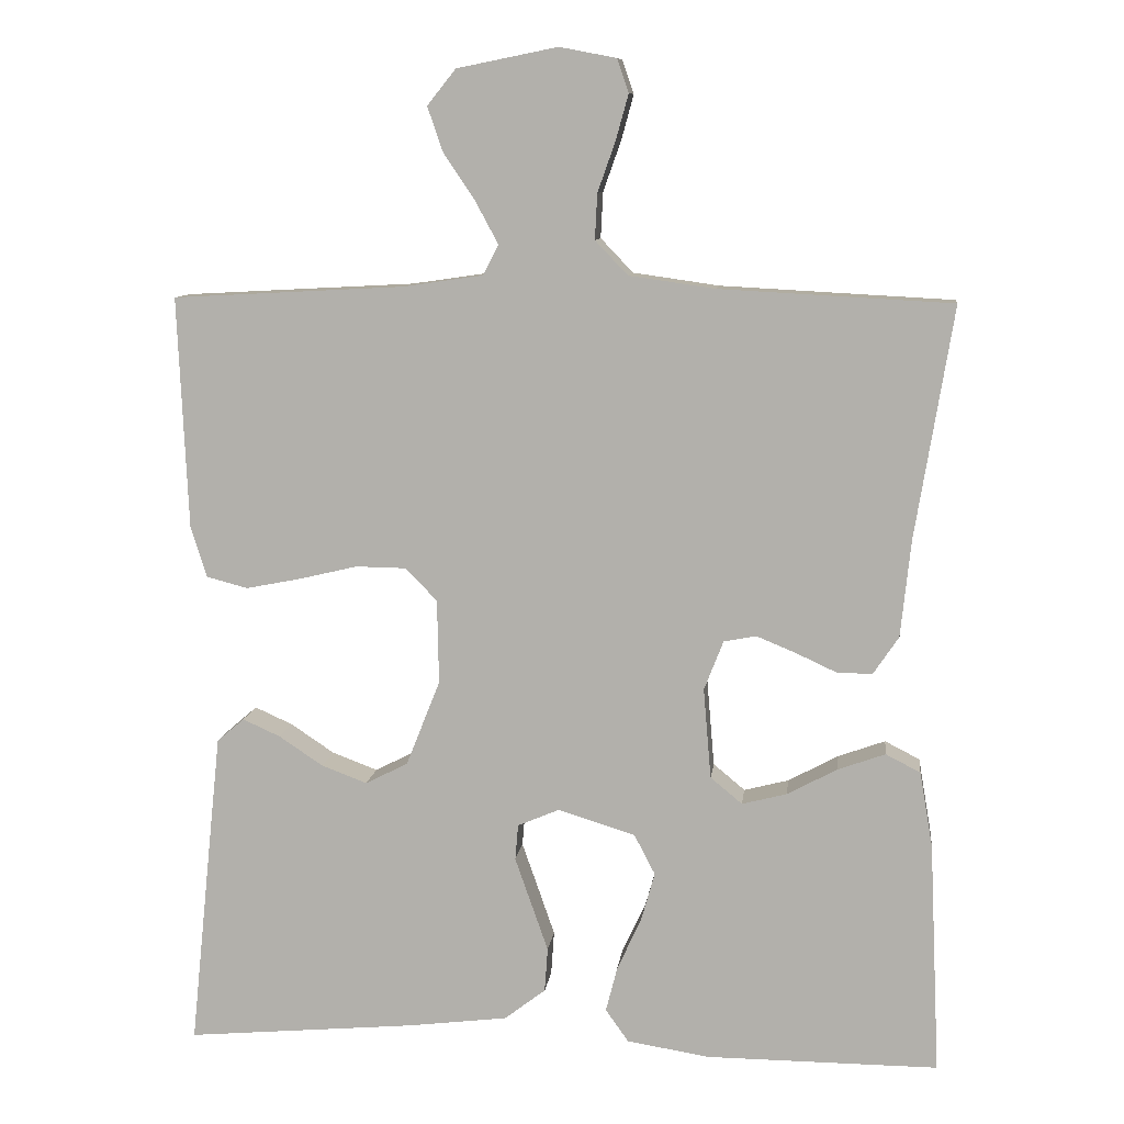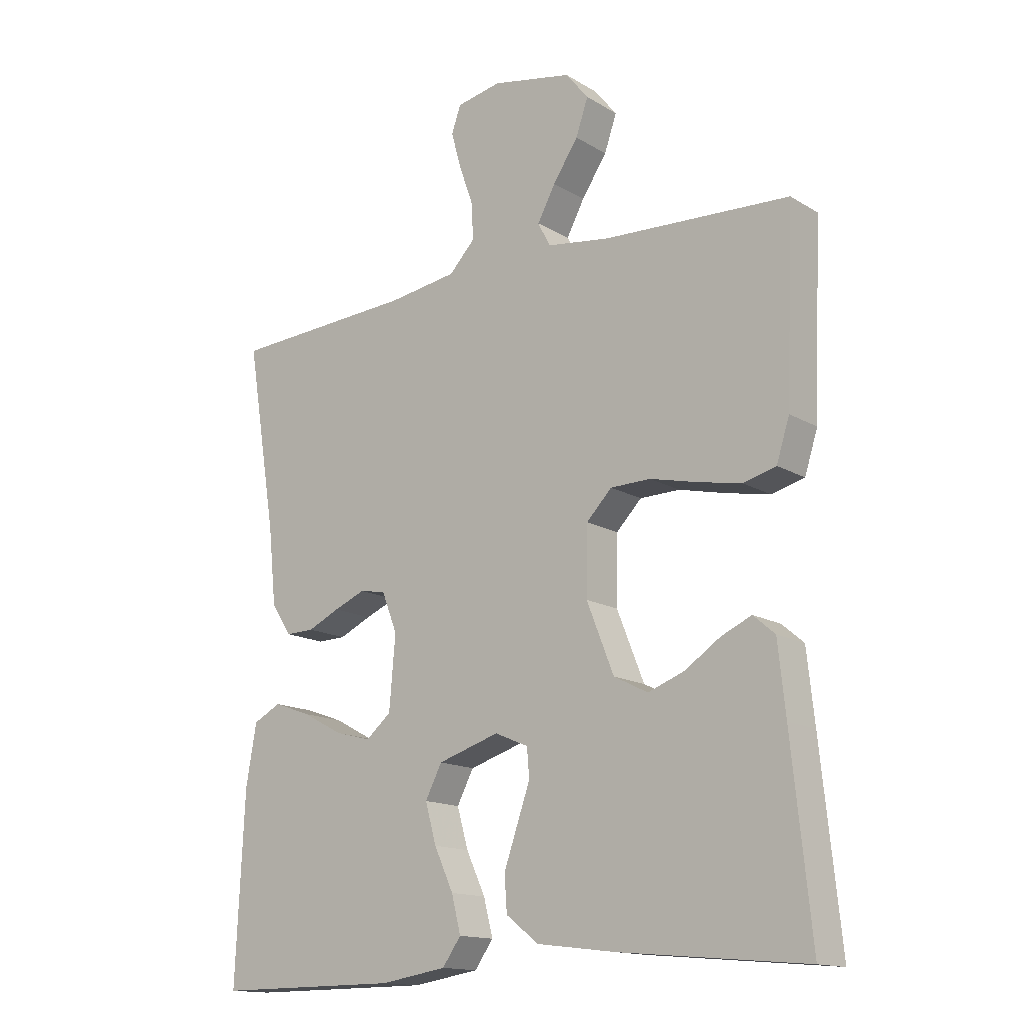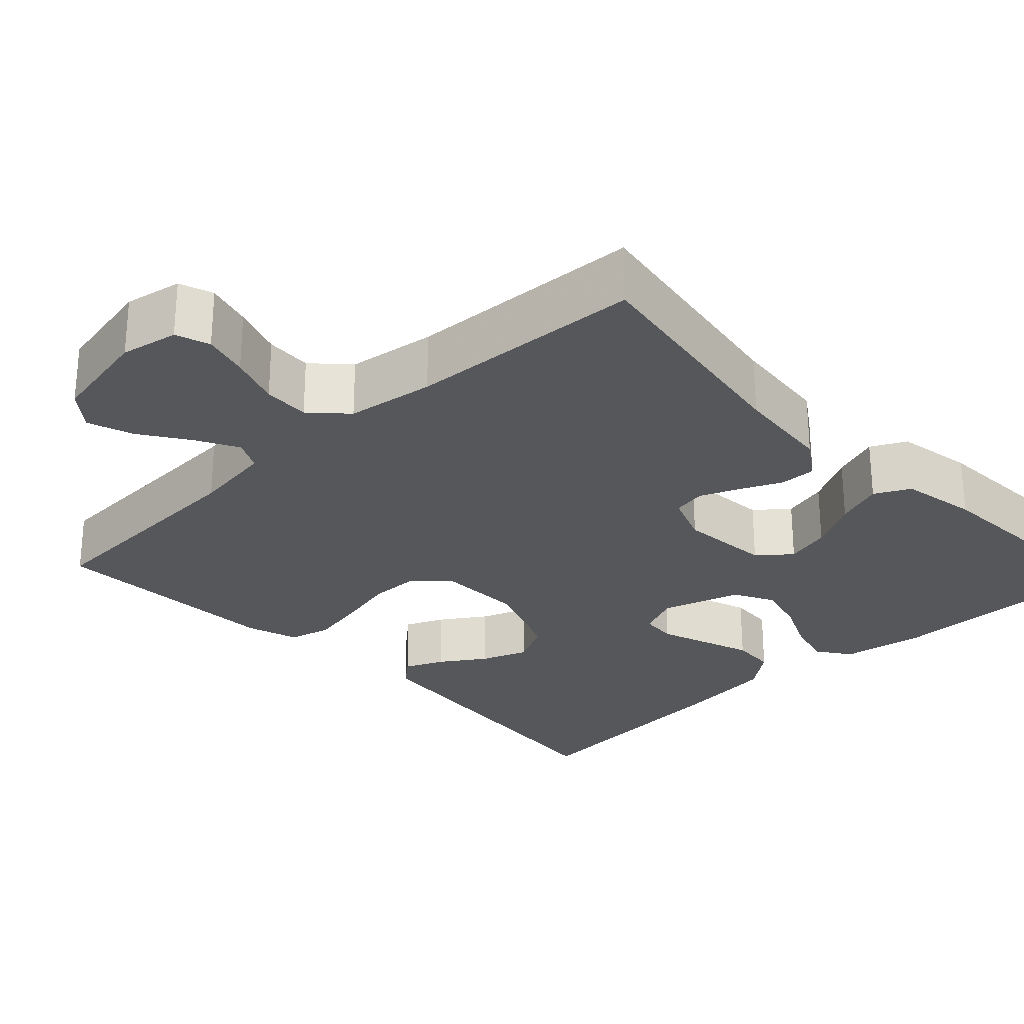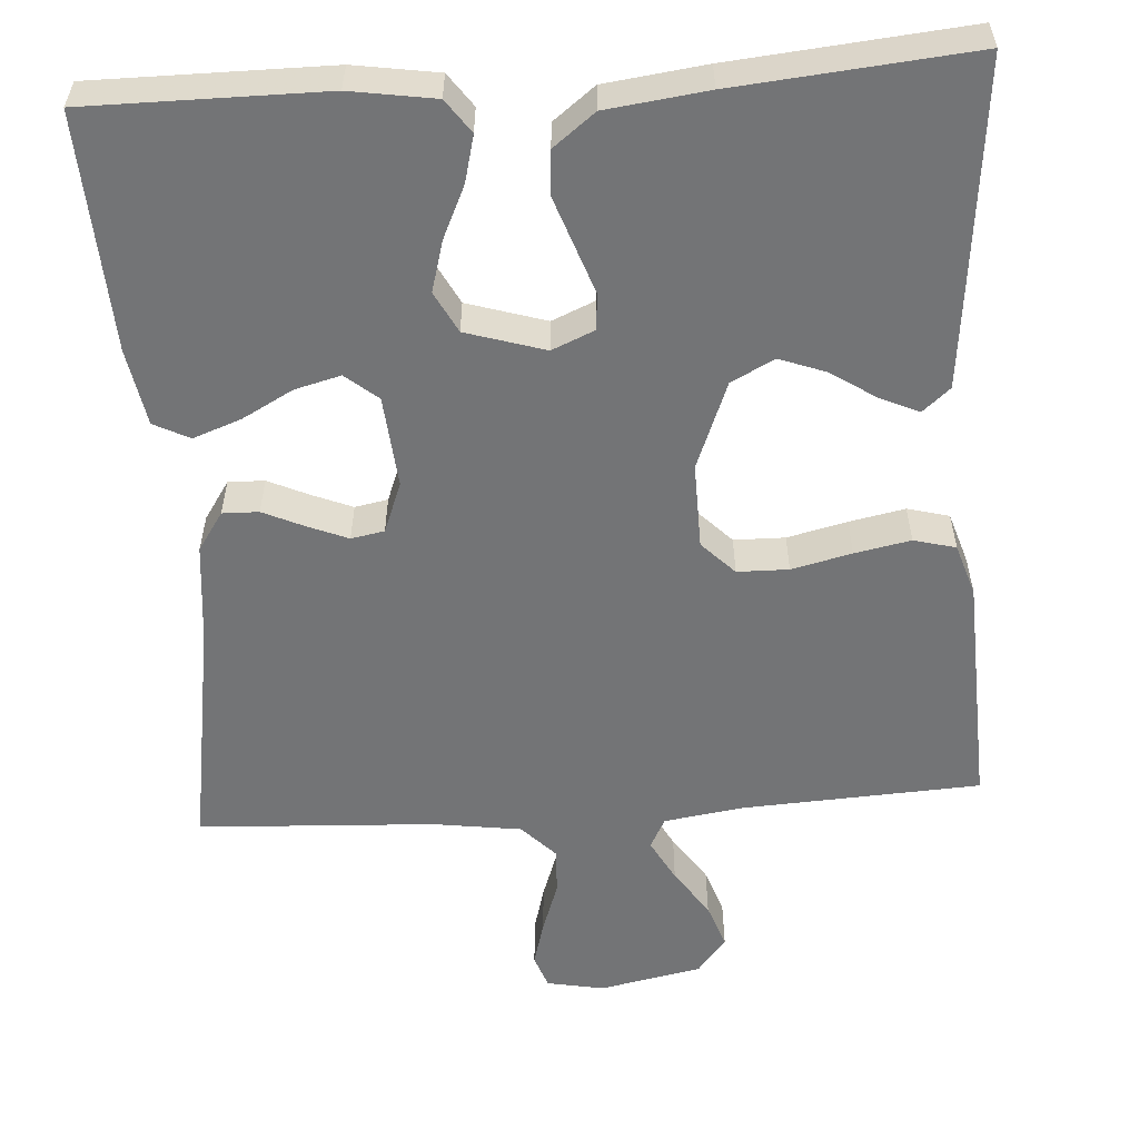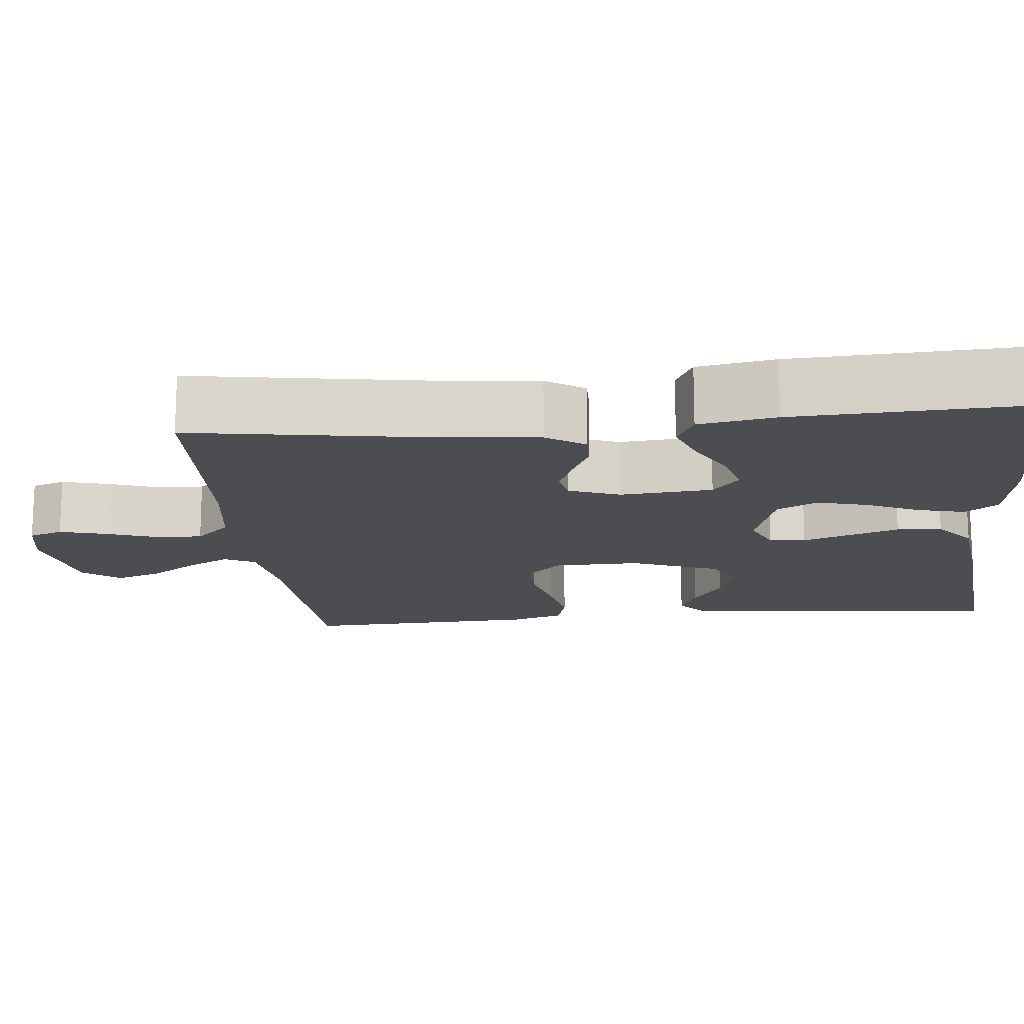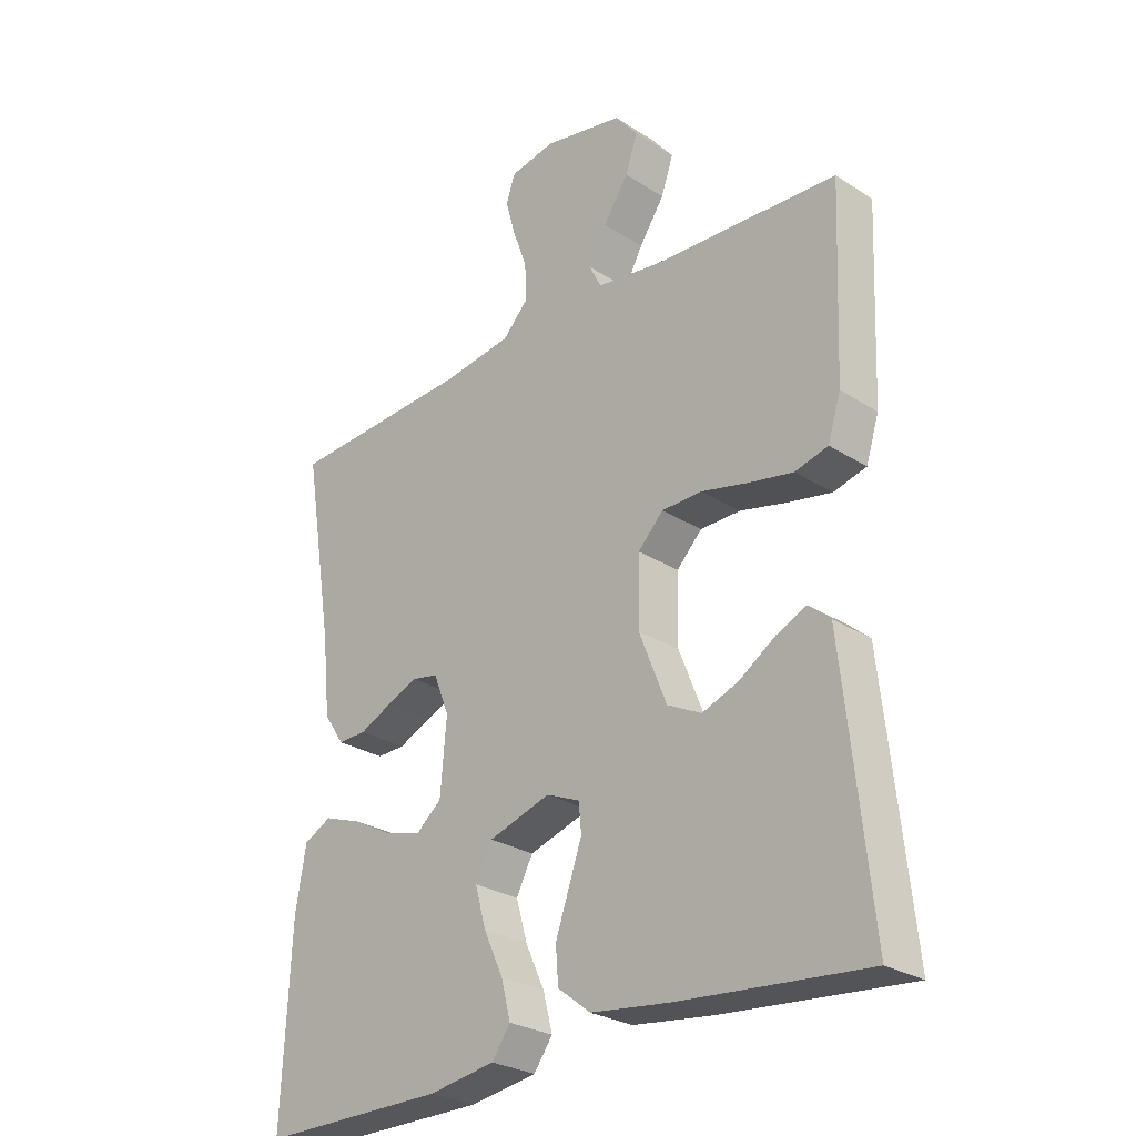
<metadata>
{"format":"obj","ext":"obj","renderer":"f3d","projection":"perspective","resolution":1024,"background":"white","views":[{"elev":9.7,"azim":6.9,"up":"+Z"},{"elev":-15.0,"azim":-141.4,"up":"+Z"},{"elev":-27.1,"azim":43.5,"up":"+Y"},{"elev":-56.1,"azim":-176.1,"up":"+Y"},{"elev":-15.8,"azim":95.9,"up":"+Y"},{"elev":-27.2,"azim":-134.6,"up":"+Z"}]}
</metadata>
<code>
v 0.5 0.07 0.5
v 0.451 0.07 0.2
v 0.438 0.07 0.075
v 0.405 0.07 0.026
v 0.359 0.07 0.027
v 0.307 0.07 0.051
v 0.256 0.07 0.072
v 0.214 0.07 0.064
v 0.189 0.07 0
v 0.199 0.07 -0.117
v 0.24 0.07 -0.151
v 0.298 0.07 -0.136
v 0.363 0.07 -0.101
v 0.424 0.07 -0.079
v 0.469 0.07 -0.102
v 0.486 0.07 -0.2
v 0.5 0.07 -0.5
v 0.2 0.07 -0.499
v 0.093 0.07 -0.482
v 0.063 0.07 -0.44
v 0.078 0.07 -0.381
v 0.109 0.07 -0.314
v 0.127 0.07 -0.25
v 0.1 0.07 -0.198
v 0 0.07 -0.167
v -0.054 0.07 -0.19
v -0.058 0.07 -0.236
v -0.037 0.07 -0.296
v -0.015 0.07 -0.359
v -0.019 0.07 -0.416
v -0.072 0.07 -0.457
v -0.2 0.07 -0.473
v -0.5 0.07 -0.5
v -0.469 0.07 -0.2
v -0.457 0.07 -0.087
v -0.422 0.07 -0.057
v -0.373 0.07 -0.079
v -0.316 0.07 -0.117
v -0.257 0.07 -0.139
v -0.202 0.07 -0.111
v -0.158 0.07 0
v -0.16 0.07 0.109
v -0.201 0.07 0.151
v -0.266 0.07 0.152
v -0.342 0.07 0.134
v -0.413 0.07 0.12
v -0.466 0.07 0.134
v -0.487 0.07 0.2
v -0.5 0.07 0.5
v -0.2 0.07 0.516
v -0.097 0.07 0.531
v -0.077 0.07 0.57
v -0.106 0.07 0.624
v -0.147 0.07 0.685
v -0.167 0.07 0.743
v -0.13 0.07 0.789
v 0 0.07 0.815
v 0.073 0.07 0.801
v 0.088 0.07 0.758
v 0.072 0.07 0.7
v 0.049 0.07 0.635
v 0.046 0.07 0.576
v 0.088 0.07 0.532
v 0.2 0.07 0.516
v 0.5 0 0.5
v 0.451 0 0.2
v 0.438 0 0.075
v 0.405 0 0.026
v 0.359 0 0.027
v 0.307 0 0.051
v 0.256 0 0.072
v 0.214 0 0.064
v 0.189 0 0
v 0.199 0 -0.117
v 0.24 0 -0.151
v 0.298 0 -0.136
v 0.363 0 -0.101
v 0.424 0 -0.079
v 0.469 0 -0.102
v 0.486 0 -0.2
v 0.5 0 -0.5
v 0.2 0 -0.499
v 0.093 0 -0.482
v 0.063 0 -0.44
v 0.078 0 -0.381
v 0.109 0 -0.314
v 0.127 0 -0.25
v 0.1 0 -0.198
v 0 0 -0.167
v -0.054 0 -0.19
v -0.058 0 -0.236
v -0.037 0 -0.296
v -0.015 0 -0.359
v -0.019 0 -0.416
v -0.072 0 -0.457
v -0.2 0 -0.473
v -0.5 0 -0.5
v -0.469 0 -0.2
v -0.457 0 -0.087
v -0.422 0 -0.057
v -0.373 0 -0.079
v -0.316 0 -0.117
v -0.257 0 -0.139
v -0.202 0 -0.111
v -0.158 0 0
v -0.16 0 0.109
v -0.201 0 0.151
v -0.266 0 0.152
v -0.342 0 0.134
v -0.413 0 0.12
v -0.466 0 0.134
v -0.487 0 0.2
v -0.5 0 0.5
v -0.2 0 0.516
v -0.097 0 0.531
v -0.077 0 0.57
v -0.106 0 0.624
v -0.147 0 0.685
v -0.167 0 0.743
v -0.13 0 0.789
v 0 0 0.815
v 0.073 0 0.801
v 0.088 0 0.758
v 0.072 0 0.7
v 0.049 0 0.635
v 0.046 0 0.576
v 0.088 0 0.532
v 0.2 0 0.516
f 59 60 61
f 58 59 61
f 57 58 61
f 56 57 61
f 55 56 61
f 54 55 61
f 53 54 61
f 52 53 61 62
f 51 52 62 63
f 48 49 50
f 47 48 50
f 46 47 50
f 45 46 50
f 44 45 50
f 51 63 64
f 50 51 64
f 44 50 64
f 43 44 64
f 36 37 38
f 35 36 38
f 34 35 38
f 33 34 38
f 32 33 38
f 31 32 38
f 30 31 38
f 29 30 38
f 29 38 39
f 28 29 39
f 27 28 39
f 26 27 39 40
f 20 21 22
f 19 20 22
f 18 19 22
f 17 18 22
f 16 17 22
f 15 16 22
f 14 15 22
f 13 14 22
f 12 13 22
f 11 12 22 23
f 10 11 23 24
f 4 5 6
f 3 4 6
f 2 3 6
f 2 6 7
f 2 7 8
f 1 2 8
f 64 1 8
f 43 64 8
f 42 43 8
f 25 26 40 41
f 25 41 42
f 24 25 42
f 10 24 42
f 9 10 42
f 8 9 42
f 125 124 123
f 125 123 122
f 125 122 121
f 125 121 120
f 125 120 119
f 125 119 118
f 125 118 117
f 126 125 117 116
f 127 126 116 115
f 114 113 112
f 114 112 111
f 114 111 110
f 114 110 109
f 114 109 108
f 128 127 115
f 128 115 114
f 128 114 108
f 128 108 107
f 102 101 100
f 102 100 99
f 102 99 98
f 102 98 97
f 102 97 96
f 102 96 95
f 102 95 94
f 102 94 93
f 103 102 93
f 103 93 92
f 103 92 91
f 104 103 91 90
f 86 85 84
f 86 84 83
f 86 83 82
f 86 82 81
f 86 81 80
f 86 80 79
f 86 79 78
f 86 78 77
f 86 77 76
f 87 86 76 75
f 88 87 75 74
f 70 69 68
f 70 68 67
f 70 67 66
f 71 70 66
f 72 71 66
f 72 66 65
f 72 65 128
f 72 128 107
f 72 107 106
f 105 104 90 89
f 106 105 89
f 106 89 88
f 106 88 74
f 106 74 73
f 106 73 72
f 1 65 66 2
f 2 66 67 3
f 3 67 68 4
f 4 68 69 5
f 5 69 70 6
f 6 70 71 7
f 7 71 72 8
f 8 72 73 9
f 9 73 74 10
f 10 74 75 11
f 11 75 76 12
f 12 76 77 13
f 13 77 78 14
f 14 78 79 15
f 15 79 80 16
f 16 80 81 17
f 17 81 82 18
f 18 82 83 19
f 19 83 84 20
f 20 84 85 21
f 21 85 86 22
f 22 86 87 23
f 23 87 88 24
f 24 88 89 25
f 25 89 90 26
f 26 90 91 27
f 27 91 92 28
f 28 92 93 29
f 29 93 94 30
f 30 94 95 31
f 31 95 96 32
f 32 96 97 33
f 33 97 98 34
f 34 98 99 35
f 35 99 100 36
f 36 100 101 37
f 37 101 102 38
f 38 102 103 39
f 39 103 104 40
f 40 104 105 41
f 41 105 106 42
f 42 106 107 43
f 43 107 108 44
f 44 108 109 45
f 45 109 110 46
f 46 110 111 47
f 47 111 112 48
f 48 112 113 49
f 49 113 114 50
f 50 114 115 51
f 51 115 116 52
f 52 116 117 53
f 53 117 118 54
f 54 118 119 55
f 55 119 120 56
f 56 120 121 57
f 57 121 122 58
f 58 122 123 59
f 59 123 124 60
f 60 124 125 61
f 61 125 126 62
f 62 126 127 63
f 63 127 128 64
f 64 128 65 1

</code>
